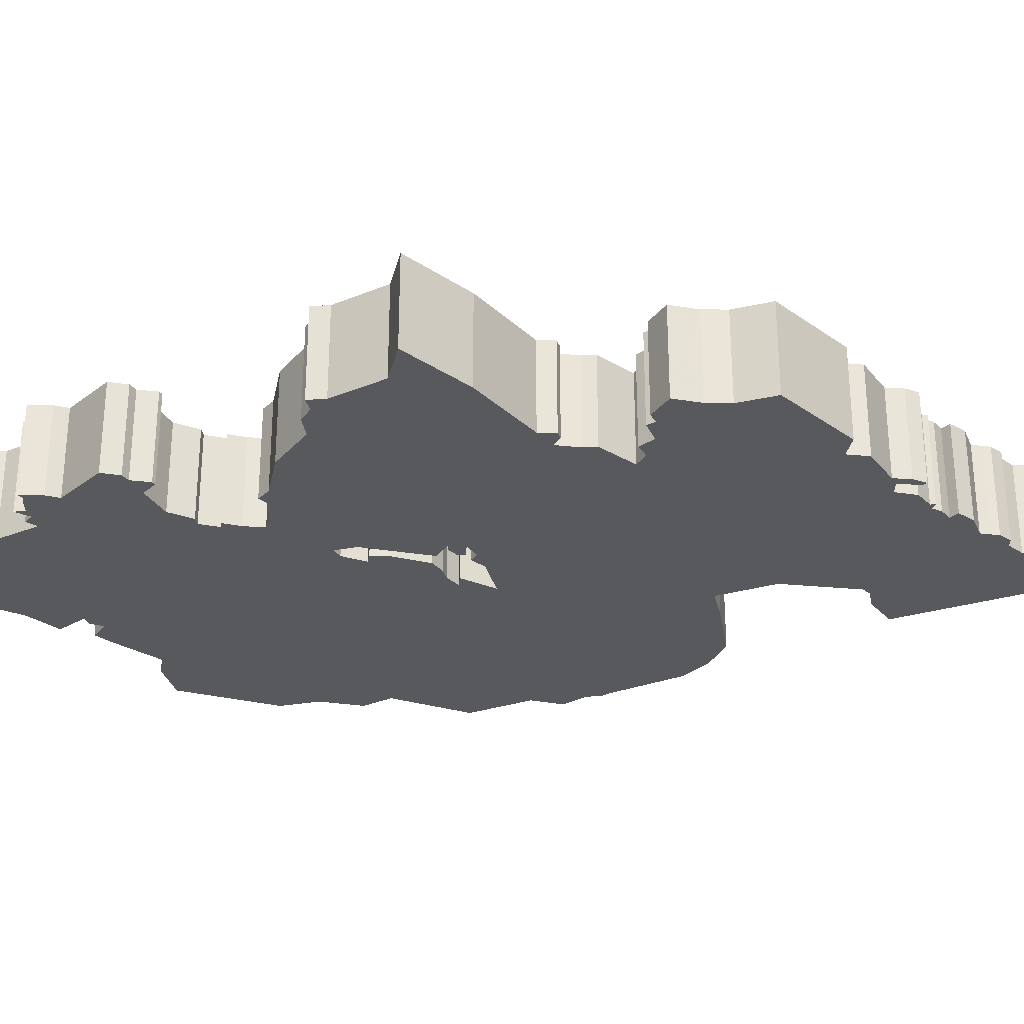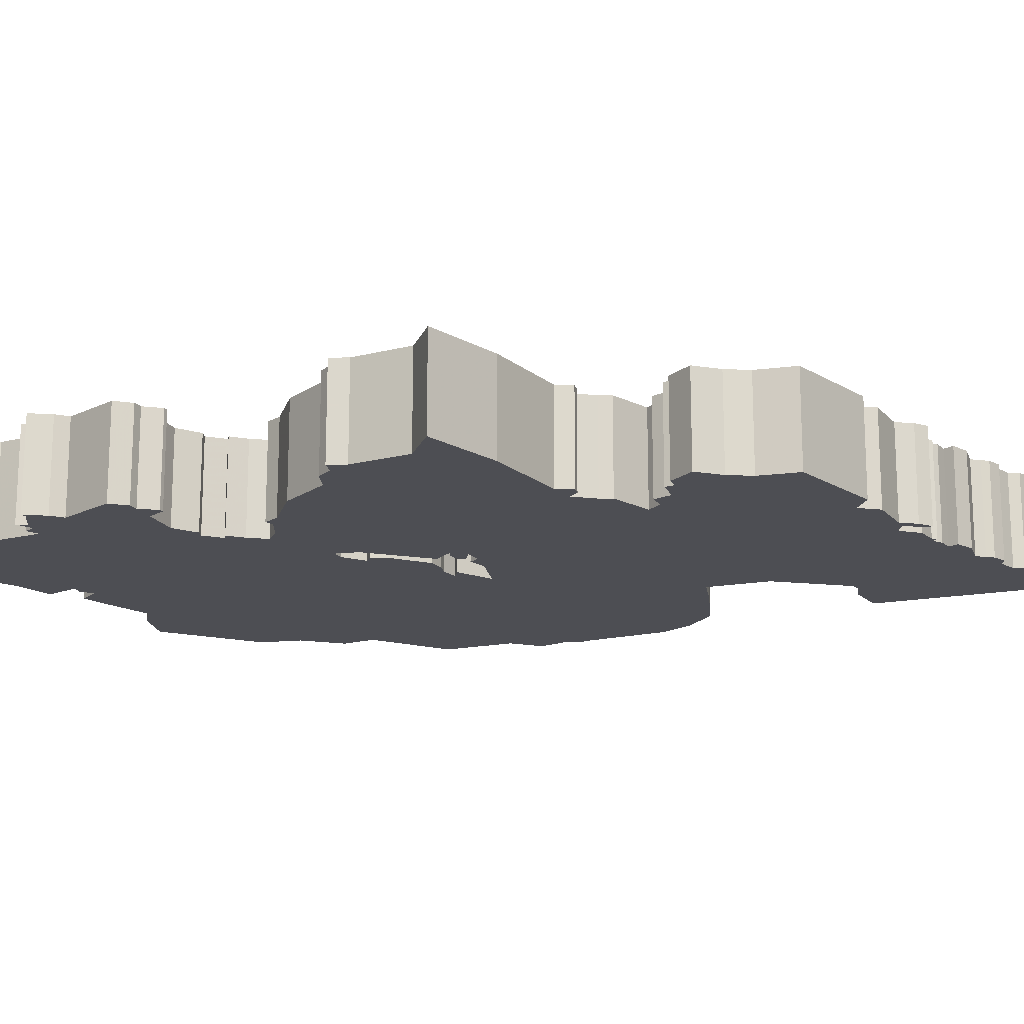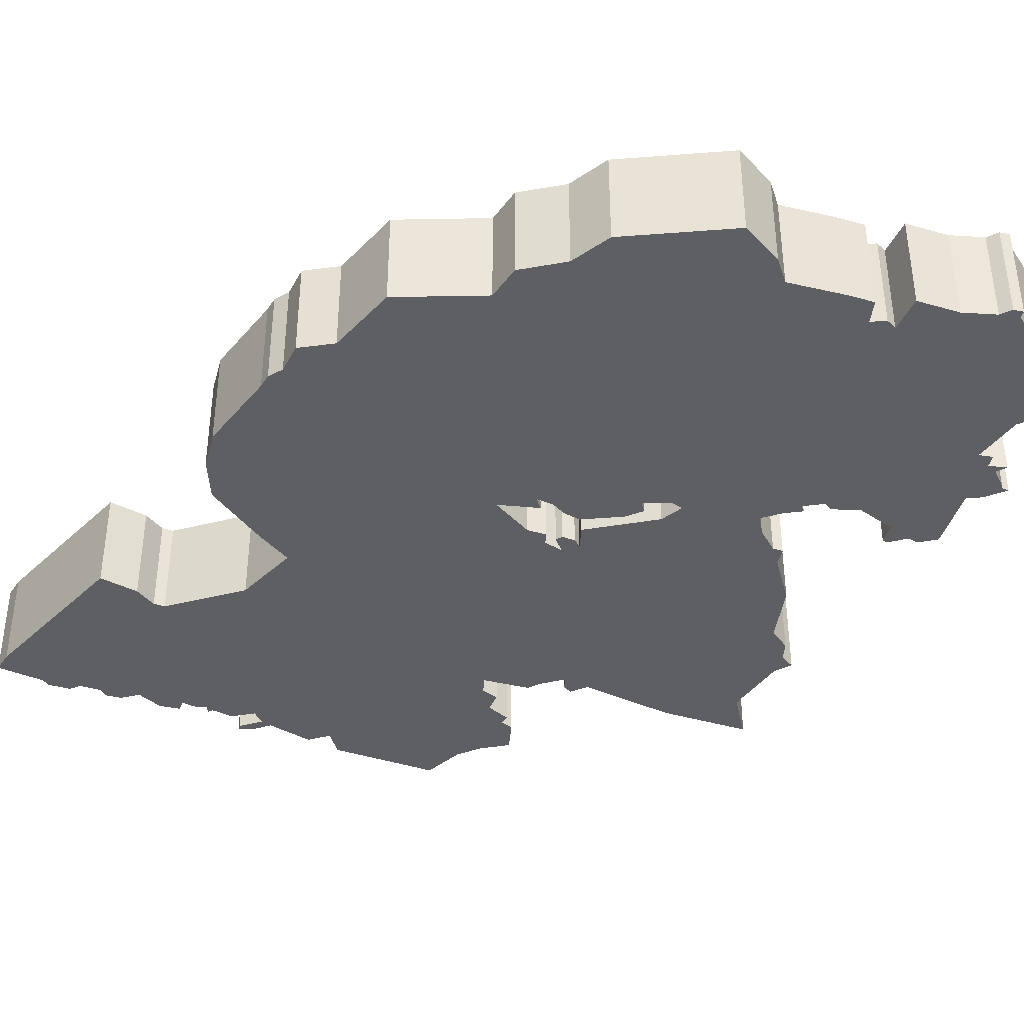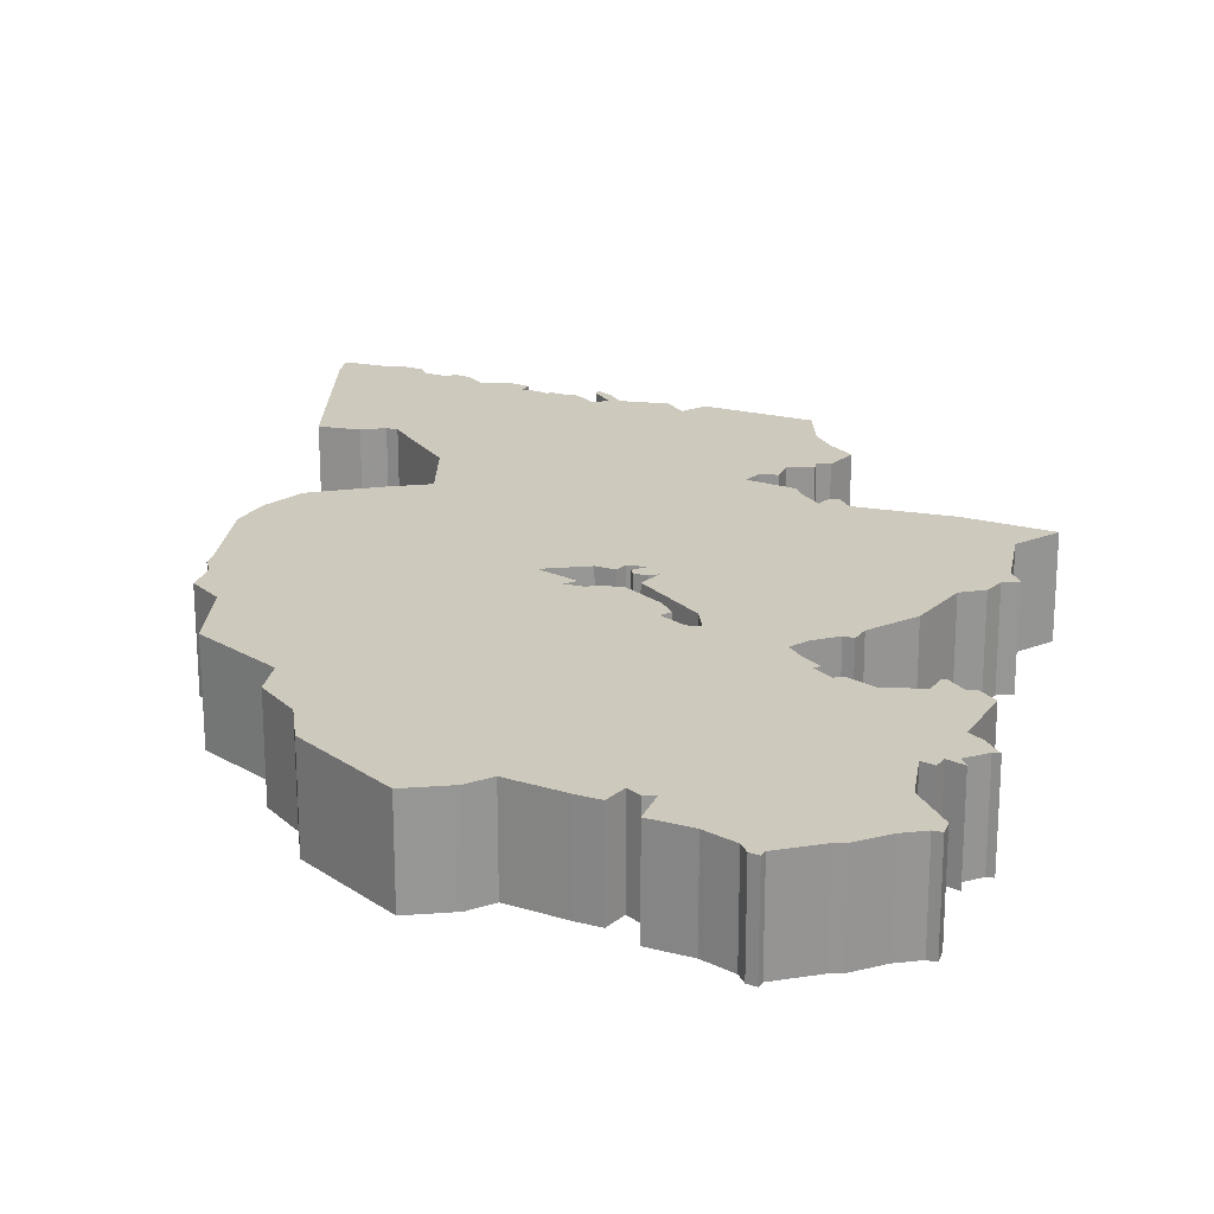
<metadata>
{"format":"obj","ext":"obj","renderer":"f3d","projection":"perspective","resolution":1024,"background":"white","views":[{"elev":-29.7,"azim":85.2,"up":"+Y"},{"elev":-17.3,"azim":81.3,"up":"+Y"},{"elev":-41.1,"azim":-69.7,"up":"+Y"},{"elev":22.7,"azim":-26.1,"up":"+Y"}]}
</metadata>
<code>
o JAMTLAND_Plane.028
v -0.3495 -0.3262 -2.837
v -1.067 -0.3262 -2.015
v -0.4744 -0.3262 -2.896
v -1.091 -0.3262 -2.449
v -1.001 -0.3262 -3.391
v -1.245 -0.3262 -2.525
v -0.7596 -0.3262 -3.309
v -1.128 -0.3262 -2.491
v -0.4803 -0.3262 -2.952
v -1.401 -0.3262 -2.649
v -0.9351 -0.3262 -3.475
v -0.6459 -0.3262 -3.211
v -0.7151 -0.3262 -3.3
v -0.6506 -0.3262 -3.15
v -0.5313 -0.3262 -3.063
v -0.4839 -0.3262 -2.998
v -0.5814 -0.3262 -3.066
v -0.1176 -0.3262 -2.399
v 0.006579 -0.3262 -2.461
v -0.2554 -0.3262 -2.613
v 0.1958 -0.3262 -2.227
v -0.3353 -0.3262 -2.715
v -0.0432 -0.3262 -2.52
v -0.2193 -0.3262 -2.595
v 0.2029 -0.3262 -2.105
v -0.2905 -0.3262 -2.75
v -0.03938 -0.3262 -2.394
v -0.1356 -0.3262 -2.521
v 0.008227 -0.3262 -2.363
v -0.279 -0.3262 -2.667
v -0.01968 -0.3262 -2.537
v -0.2155 -0.3262 -2.621
v 0.3801 -0.3262 -1.163
v 0.03258 -0.3262 -1.162
v 0.5882 -0.3262 -1.393
v -1.775 -0.3262 -1.865
v 0.6813 -0.3262 -1.724
v 0.1913 -0.3262 -1.152
v 0.4677 -0.3262 -1.171
v -1.223 -0.3262 -1.717
v 0.3341 -0.3262 -2.118
v 0.2652 -0.3262 -1.22
v 0.4103 -0.3262 -1.204
v 0.1747 -0.3262 -0.9709
v 0.5965 -0.3262 -1.527
v 0.1174 -0.3262 -1.198
v 0.6127 -0.3262 -1.24
v -2.003 -0.3262 1.325
v -2.698 -0.3262 -0.5833
v 0.6716 -0.3262 0.0114
v -2.423 -0.3262 -1.28
v 0.281 -0.3262 -0.7737
v -2.695 -0.3262 0.4554
v 0.2967 -0.3262 0.3836
v -2.143 -0.3262 -1.689
v 0.1732 -0.3262 -0.7671
v -2.322 -0.3262 1.091
v -0.7193 -0.3262 0.7516
v -2.547 -0.3262 -1.088
v 0.6294 -0.3262 -0.3648
v -2.656 -0.3262 0.000347
v 0.465 -0.3262 0.3684
v -1.985 -0.3262 -1.799
v 0.163 -0.3262 -0.9032
v -2.179 -0.3262 1.083
v -1.923 -0.3262 1.421
v -2.511 -0.3262 -0.9038
v 0.913 -0.3262 -0.02356
v -2.547 -0.3262 -0.1452
v 0.4822 -0.3262 0.2706
v -2.377 -0.3262 -1.335
v 0.2353 -0.3262 -0.7923
v -2.547 -0.3262 1.014
v 0.1729 -0.3262 0.3557
v -2.441 -0.3262 -1.198
v 0.2747 -0.3262 -0.6786
v -2.622 -0.3262 0.2443
v 0.3877 -0.3262 0.3432
v -1.417 -0.3262 -1.777
v -0.4646 -0.3262 0.5359
v -0.704 -0.3262 0.5371
v -0.3564 -0.3262 0.5264
v -0.7007 -0.3262 0.6512
v -0.08903 -0.3262 0.4971
v -0.6007 -0.3262 0.5187
v -0.4296 -0.3262 0.5749
v -0.6799 -0.3262 0.7506
v -0.2658 -0.3262 1.207
v -0.4201 -0.3262 1.113
v -1.87 -0.3262 1.593
v -0.649 -0.3262 0.8762
v -1.794 -0.3262 1.444
v -0.3169 -0.3262 1.068
v -0.5017 -0.3262 1.501
v -0.6964 -0.3262 0.8645
v -1.815 -0.3262 1.365
v -0.3078 -0.3262 1.176
v -0.2511 -0.3262 1.311
v -0.5933 -0.3262 1.011
v -1.737 -0.3262 1.465
v -0.3371 -0.3262 1.054
v -1.731 -0.3262 1.759
v -1.609 -0.3262 2.002
v -1.329 -0.3262 2.071
v -1.667 -0.3262 1.981
v -0.6937 -0.3262 1.653
v -1.66 -0.3262 1.915
v -1.384 -0.3262 2.046
v -1.639 -0.3262 2.023
v -0.9482 -0.3262 2.09
v -1.032 -0.3262 2.114
v -0.7827 -0.3262 1.627
v -1.151 -0.3262 2.08
v -0.7477 -0.3262 1.688
v -0.9996 -0.3262 2.144
v -0.9297 -0.3262 1.837
v -0.4869 -0.3262 1.706
v -0.482 -0.3262 1.579
v -0.5137 -0.3262 1.682
v -0.6406 -0.3262 1.676
v -0.6507 -0.3262 1.736
v -0.5676 -0.3262 1.682
v -0.8623 -0.3262 0.09128
v -0.9213 -0.3262 -0.2959
v -0.8098 -0.3262 -0.3451
v -0.859 -0.3262 -0.3516
v -0.9049 -0.3262 -0.4009
v -0.8951 -0.3262 -0.4369
v -0.8131 -0.3262 -0.4369
v -0.8918 -0.3262 -0.4927
v -0.9476 -0.3262 -0.4665
v -0.9049 -0.3262 0.2094
v -0.9607 -0.3262 0.1733
v -1.007 -0.3262 0.03879
v -0.9476 -0.3262 0.03223
v -0.941 -0.3262 -0.0662
v -0.9968 -0.3262 -0.2795
v -1.069 -0.3262 -0.3352
v -1.144 -0.3262 -0.3615
v -1.21 -0.3262 -0.4238
v -1.141 -0.3262 -0.4271
v -1.236 -0.3262 -0.6174
v -1.01 -0.3262 -0.5419
v -0.3495 0.1738 -2.837
v -1.067 0.1738 -2.015
v -0.4744 0.1738 -2.896
v -1.091 0.1738 -2.449
v -1.001 0.1738 -3.391
v -1.245 0.1738 -2.525
v -0.7596 0.1738 -3.309
v -1.128 0.1738 -2.491
v -0.4803 0.1738 -2.952
v -1.401 0.1738 -2.649
v -0.9351 0.1738 -3.475
v -0.6459 0.1738 -3.211
v -0.7151 0.1738 -3.3
v -0.6506 0.1738 -3.15
v -0.5313 0.1738 -3.063
v -0.4839 0.1738 -2.998
v -0.5814 0.1738 -3.066
v -0.1176 0.1738 -2.399
v 0.006579 0.1738 -2.461
v -0.2554 0.1738 -2.613
v 0.1958 0.1738 -2.227
v -0.3353 0.1738 -2.715
v -0.0432 0.1738 -2.52
v -0.2193 0.1738 -2.595
v 0.2029 0.1738 -2.105
v -0.2905 0.1738 -2.75
v -0.03938 0.1738 -2.394
v -0.1356 0.1738 -2.521
v 0.008227 0.1738 -2.363
v -0.279 0.1738 -2.667
v -0.01968 0.1738 -2.537
v -0.2155 0.1738 -2.621
v 0.3801 0.1738 -1.163
v 0.03258 0.1738 -1.162
v 0.5882 0.1738 -1.393
v -1.775 0.1738 -1.865
v 0.6813 0.1738 -1.724
v 0.1913 0.1738 -1.152
v 0.4677 0.1738 -1.171
v -1.223 0.1738 -1.717
v 0.3341 0.1738 -2.118
v 0.2652 0.1738 -1.22
v 0.4103 0.1738 -1.204
v 0.1747 0.1738 -0.9709
v 0.5965 0.1738 -1.527
v 0.1174 0.1738 -1.198
v 0.6127 0.1738 -1.24
v -2.003 0.1738 1.325
v -2.698 0.1738 -0.5833
v 0.6716 0.1738 0.0114
v -2.423 0.1738 -1.28
v 0.281 0.1738 -0.7737
v -2.695 0.1738 0.4554
v 0.2967 0.1738 0.3836
v -2.143 0.1738 -1.689
v 0.1732 0.1738 -0.7671
v -2.322 0.1738 1.091
v -0.7193 0.1738 0.7516
v -2.547 0.1738 -1.088
v 0.6294 0.1738 -0.3648
v -2.656 0.1738 0.000347
v 0.465 0.1738 0.3684
v -1.985 0.1738 -1.799
v 0.163 0.1738 -0.9032
v -2.179 0.1738 1.083
v -1.923 0.1738 1.421
v -2.511 0.1738 -0.9038
v 0.913 0.1738 -0.02356
v -2.547 0.1738 -0.1452
v 0.4822 0.1738 0.2706
v -2.377 0.1738 -1.335
v 0.2353 0.1738 -0.7923
v -2.547 0.1738 1.014
v 0.1729 0.1738 0.3557
v -2.441 0.1738 -1.198
v 0.2747 0.1738 -0.6786
v -2.622 0.1738 0.2443
v 0.3877 0.1738 0.3432
v -1.417 0.1738 -1.777
v -0.4646 0.1738 0.5359
v -0.704 0.1738 0.5371
v -0.3564 0.1738 0.5264
v -0.7007 0.1738 0.6512
v -0.08903 0.1738 0.4971
v -0.6007 0.1738 0.5187
v -0.4296 0.1738 0.5749
v -0.6799 0.1738 0.7506
v -0.2658 0.1738 1.207
v -0.4201 0.1738 1.113
v -1.87 0.1738 1.593
v -0.649 0.1738 0.8762
v -1.794 0.1738 1.444
v -0.3169 0.1738 1.068
v -0.5017 0.1738 1.501
v -0.6964 0.1738 0.8645
v -1.815 0.1738 1.365
v -0.3078 0.1738 1.176
v -0.2511 0.1738 1.311
v -0.5933 0.1738 1.011
v -1.737 0.1738 1.465
v -0.3371 0.1738 1.054
v -1.731 0.1738 1.759
v -1.609 0.1738 2.002
v -1.329 0.1738 2.071
v -1.667 0.1738 1.981
v -0.6937 0.1738 1.653
v -1.66 0.1738 1.915
v -1.384 0.1738 2.046
v -1.639 0.1738 2.023
v -0.9482 0.1738 2.09
v -1.032 0.1738 2.114
v -0.7827 0.1738 1.627
v -1.151 0.1738 2.08
v -0.7477 0.1738 1.688
v -0.9996 0.1738 2.144
v -0.9297 0.1738 1.837
v -0.4869 0.1738 1.706
v -0.482 0.1738 1.579
v -0.5137 0.1738 1.682
v -0.6406 0.1738 1.676
v -0.6507 0.1738 1.736
v -0.5676 0.1738 1.682
v -0.8623 0.1738 0.09128
v -0.9213 0.1738 -0.2959
v -0.8098 0.1738 -0.3451
v -0.859 0.1738 -0.3516
v -0.9049 0.1738 -0.4009
v -0.8951 0.1738 -0.4369
v -0.8131 0.1738 -0.4369
v -0.8918 0.1738 -0.4927
v -0.9476 0.1738 -0.4665
v -0.9049 0.1738 0.2094
v -0.9607 0.1738 0.1733
v -1.007 0.1738 0.03879
v -0.9476 0.1738 0.03223
v -0.941 0.1738 -0.0662
v -0.9968 0.1738 -0.2795
v -1.069 0.1738 -0.3352
v -1.144 0.1738 -0.3615
v -1.21 0.1738 -0.4238
v -1.141 0.1738 -0.4271
v -1.236 0.1738 -0.6174
v -1.01 0.1738 -0.5419
f 63 36 79
f 55 63 79
f 55 79 40
f 55 40 143
f 71 55 143
f 51 71 143
f 75 51 143
f 59 75 143
f 67 59 142
f 59 143 142
f 49 67 142
f 49 142 141
f 69 49 140
f 49 141 140
f 69 140 139
f 69 139 138
f 69 138 137
f 69 137 136
f 61 69 136
f 61 136 135
f 77 61 134
f 61 135 134
f 77 134 133
f 77 133 132
f 81 77 132
f 81 53 77
f 81 73 53
f 81 83 73
f 83 58 73
f 83 87 58
f 58 95 73
f 95 91 73
f 91 99 73
f 99 89 73
f 65 57 73
f 89 65 73
f 89 101 93
f 89 93 97
f 89 48 65
f 89 97 48
f 97 88 48
f 88 98 48
f 98 94 48
f 96 66 48
f 94 96 48
f 94 92 96
f 94 100 92
f 94 90 100
f 94 118 90
f 118 112 90
f 118 122 112
f 118 119 122
f 118 117 119
f 112 102 90
f 112 116 102
f 106 114 112
f 122 106 112
f 120 121 106
f 122 120 106
f 116 107 102
f 116 110 107
f 110 105 107
f 103 109 105
f 110 103 105
f 110 108 103
f 113 104 108
f 110 113 108
f 110 111 113
f 110 115 111
f 5 11 7
f 10 5 7
f 10 7 13
f 10 13 12
f 10 12 14
f 10 14 17
f 10 17 15
f 10 15 16
f 10 16 9
f 3 10 9
f 3 1 10
f 1 26 10
f 26 22 10
f 22 30 10
f 30 20 10
f 20 6 10
f 20 32 24
f 20 24 6
f 24 28 6
f 23 31 19
f 28 8 6
f 28 18 8
f 27 23 19
f 18 4 8
f 27 19 29
f 18 2 4
f 18 27 2
f 27 29 2
f 29 21 2
f 21 25 2
f 25 41 37
f 25 37 2
f 37 40 2
f 37 45 40
f 45 143 40
f 45 34 143
f 45 46 34
f 45 35 46
f 35 42 46
f 35 47 42
f 47 43 42
f 47 39 43
f 42 38 46
f 43 33 42
f 34 44 143
f 44 64 143
f 64 56 143
f 56 72 52
f 56 52 76
f 56 76 143
f 76 60 143
f 130 131 143
f 60 130 143
f 60 129 130
f 127 128 129
f 60 127 129
f 60 126 127
f 60 125 126
f 60 68 125
f 68 124 125
f 68 123 124
f 68 50 123
f 50 70 123
f 70 132 123
f 70 81 132
f 70 74 81
f 70 78 74
f 70 62 78
f 78 54 74
f 74 85 81
f 74 84 85
f 84 82 85
f 82 80 85
f 82 86 80
f 222 179 206
f 222 206 198
f 183 222 198
f 286 183 198
f 286 198 214
f 286 214 194
f 286 194 218
f 286 218 202
f 285 202 210
f 285 286 202
f 285 210 192
f 284 285 192
f 283 192 212
f 283 284 192
f 282 283 212
f 281 282 212
f 280 281 212
f 279 280 212
f 279 212 204
f 278 279 204
f 277 204 220
f 277 278 204
f 276 277 220
f 275 276 220
f 224 275 220
f 224 220 196
f 224 196 216
f 224 216 226
f 216 201 226
f 201 230 226
f 216 238 201
f 216 234 238
f 216 242 234
f 216 232 242
f 216 200 208
f 216 208 232
f 236 244 232
f 240 236 232
f 208 191 232
f 191 240 232
f 191 231 240
f 191 241 231
f 191 237 241
f 191 209 239
f 191 239 237
f 239 235 237
f 235 243 237
f 243 233 237
f 233 261 237
f 233 255 261
f 255 265 261
f 265 262 261
f 262 260 261
f 233 245 255
f 245 259 255
f 255 257 249
f 255 249 265
f 249 264 263
f 249 263 265
f 245 250 259
f 250 253 259
f 250 248 253
f 248 252 246
f 248 246 253
f 246 251 253
f 251 247 256
f 251 256 253
f 256 254 253
f 254 258 253
f 150 154 148
f 150 148 153
f 156 150 153
f 155 156 153
f 157 155 153
f 160 157 153
f 158 160 153
f 159 158 153
f 152 159 153
f 146 152 153
f 146 153 144
f 153 169 144
f 153 165 169
f 153 173 165
f 153 163 173
f 153 149 163
f 167 175 163
f 149 167 163
f 149 171 167
f 162 174 166
f 149 151 171
f 151 161 171
f 162 166 170
f 151 147 161
f 172 162 170
f 147 145 161
f 145 170 161
f 145 172 170
f 145 164 172
f 145 168 164
f 180 184 168
f 145 180 168
f 145 183 180
f 183 188 180
f 183 286 188
f 286 177 188
f 177 189 188
f 189 178 188
f 189 185 178
f 185 190 178
f 185 186 190
f 186 182 190
f 189 181 185
f 185 176 186
f 286 187 177
f 286 207 187
f 286 199 207
f 195 215 199
f 219 195 199
f 286 219 199
f 286 203 219
f 286 274 273
f 286 273 203
f 273 272 203
f 272 271 270
f 272 270 203
f 270 269 203
f 269 268 203
f 268 211 203
f 268 267 211
f 267 266 211
f 266 193 211
f 266 213 193
f 266 275 213
f 275 224 213
f 224 217 213
f 217 221 213
f 221 205 213
f 217 197 221
f 224 228 217
f 228 227 217
f 228 225 227
f 228 223 225
f 223 229 225
f 44 34 177 187
f 174 162 19 31
f 10 6 149 153
f 132 133 276 275
f 121 120 263 264
f 108 104 247 251
f 238 234 91 95
f 229 223 80 86
f 69 61 204 212
f 215 195 52 72
f 43 39 182 186
f 30 22 165 173
f 160 158 15 17
f 1 3 146 144
f 139 140 283 282
f 128 127 270 271
f 258 254 111 115
f 118 94 237 261
f 240 231 88 97
f 219 203 60 76
f 63 55 198 206
f 209 191 48 66
f 188 178 35 45
f 32 20 163 175
f 154 150 7 11
f 133 134 277 276
f 265 263 120 122
f 252 248 105 109
f 96 92 235 239
f 83 81 224 226
f 213 205 62 70
f 216 196 53 73
f 206 179 36 63
f 31 23 166 174
f 26 1 144 169
f 152 146 3 9
f 140 141 284 283
f 129 128 271 272
f 116 112 255 259
f 250 245 102 107
f 98 88 231 241
f 220 204 61 77
f 207 199 56 64
f 67 49 192 210
f 189 177 34 46
f 25 21 164 168
f 159 152 9 16
f 134 135 278 277
f 123 132 275 266
f 114 106 249 257
f 97 93 236 240
f 227 225 82 84
f 214 198 55 71
f 74 54 197 217
f 45 37 180 188
f 175 167 24 32
f 27 18 161 170
f 153 148 5 10
f 141 142 285 284
f 130 129 272 273
f 264 249 106 121
f 251 246 103 108
f 242 232 89 99
f 78 62 205 221
f 208 200 57 65
f 211 193 50 68
f 47 35 178 190
f 169 165 22 26
f 156 155 12 13
f 135 136 279 278
f 124 123 266 267
f 115 110 253 258
f 241 237 94 98
f 228 224 81 85
f 72 56 199 215
f 218 194 51 75
f 46 38 181 189
f 41 25 168 184
f 171 161 18 28
f 11 5 148 154
f 142 143 286 285
f 131 130 273 274
f 261 260 117 118
f 109 103 246 252
f 100 90 233 243
f 222 183 40 79
f 95 58 201 238
f 212 192 49 69
f 79 36 179 222
f 170 166 23 27
f 14 12 155 157
f 183 145 2 40
f 136 137 280 279
f 125 124 267 268
f 259 253 110 116
f 99 91 234 242
f 86 82 225 229
f 73 57 200 216
f 76 52 195 219
f 190 182 39 47
f 42 33 176 185
f 29 19 162 172
f 151 149 6 8
f 143 131 274 286
f 119 117 260 262
f 256 247 104 113
f 101 89 232 244
f 84 74 217 227
f 210 202 59 67
f 70 50 193 213
f 184 180 37 41
f 28 24 167 171
f 17 14 157 160
f 8 4 147 151
f 137 138 281 280
f 126 125 268 269
f 113 111 254 256
f 243 235 92 100
f 87 83 226 230
f 230 201 58 87
f 77 53 196 220
f 64 44 187 207
f 186 176 33 43
f 173 163 20 30
f 13 7 150 156
f 122 119 262 265
f 107 105 248 250
f 245 233 90 102
f 85 80 223 228
f 68 60 203 211
f 71 51 194 214
f 185 181 38 42
f 172 164 21 29
f 16 15 158 159
f 4 2 145 147
f 138 139 282 281
f 127 126 269 270
f 257 255 112 114
f 244 236 93 101
f 239 209 66 96
f 75 59 202 218
f 221 197 54 78
f 65 48 191 208

</code>
